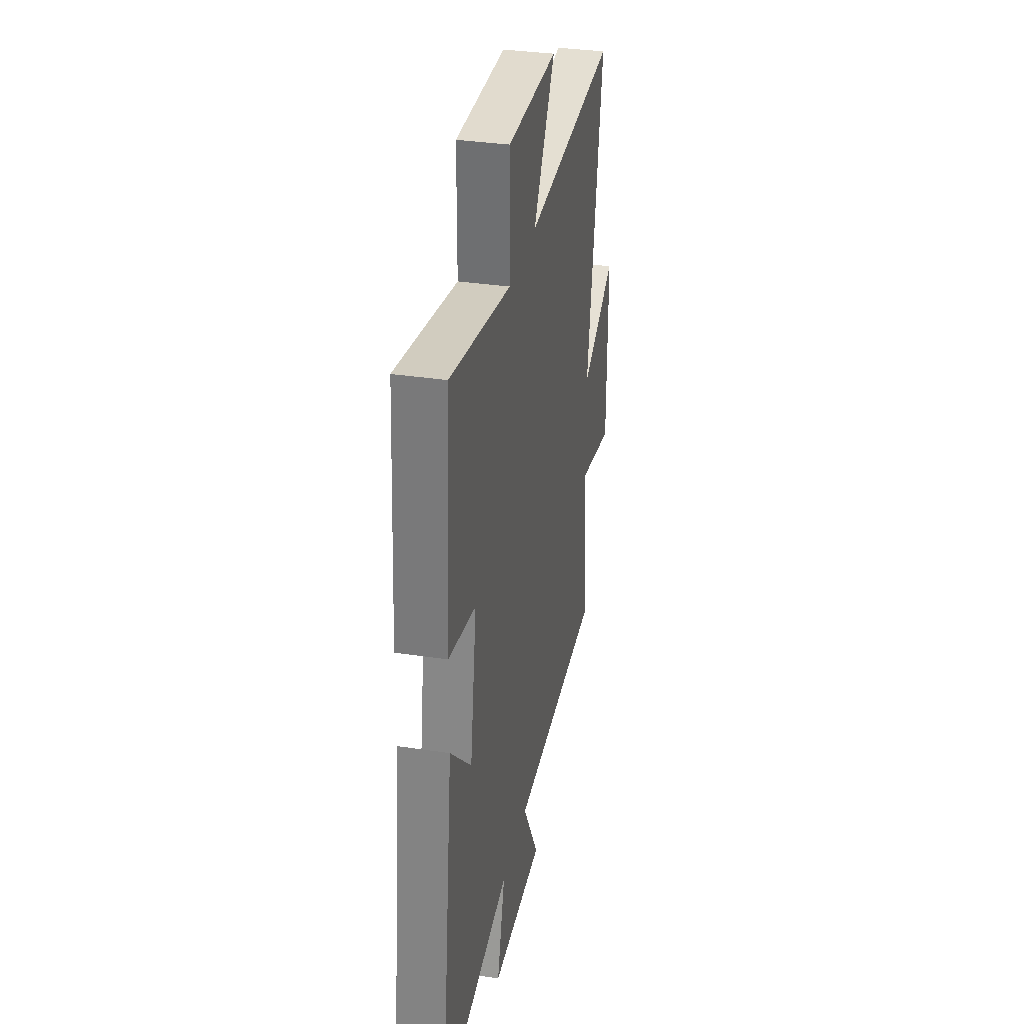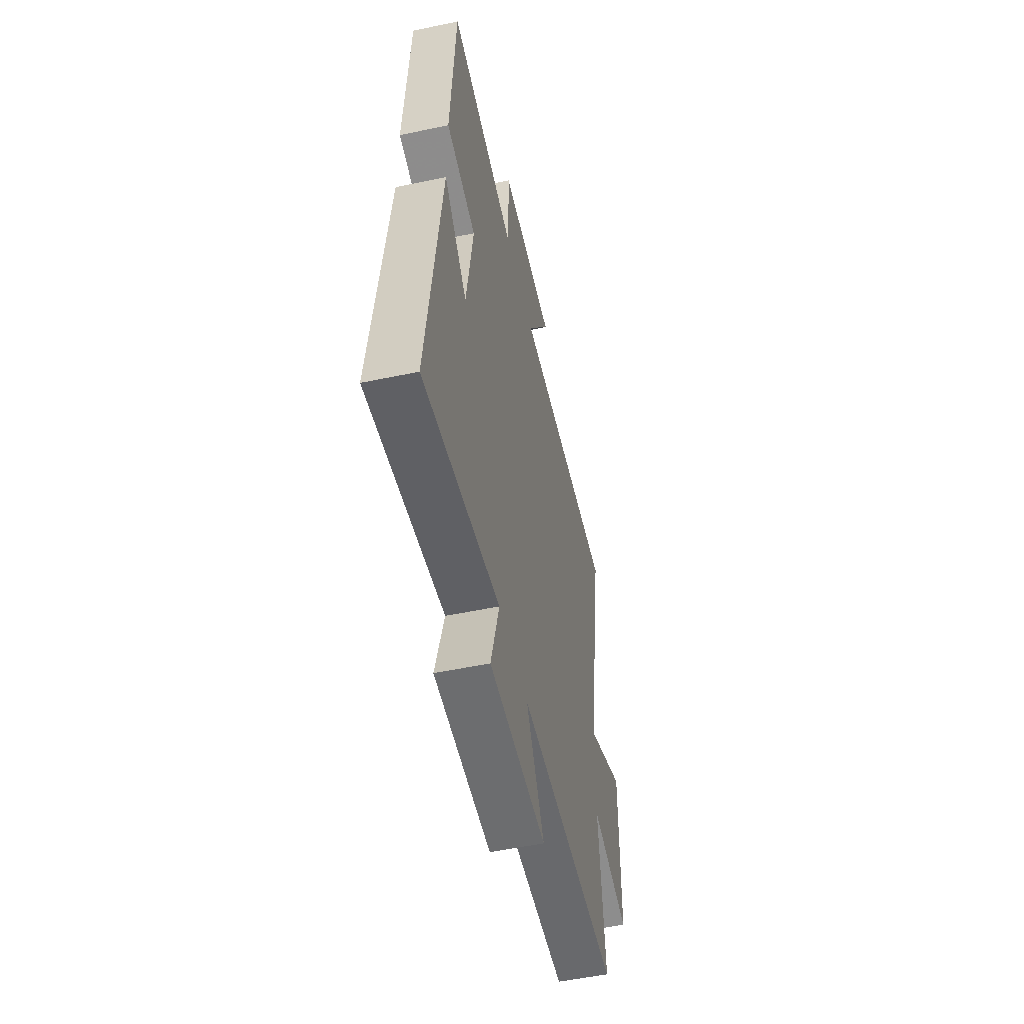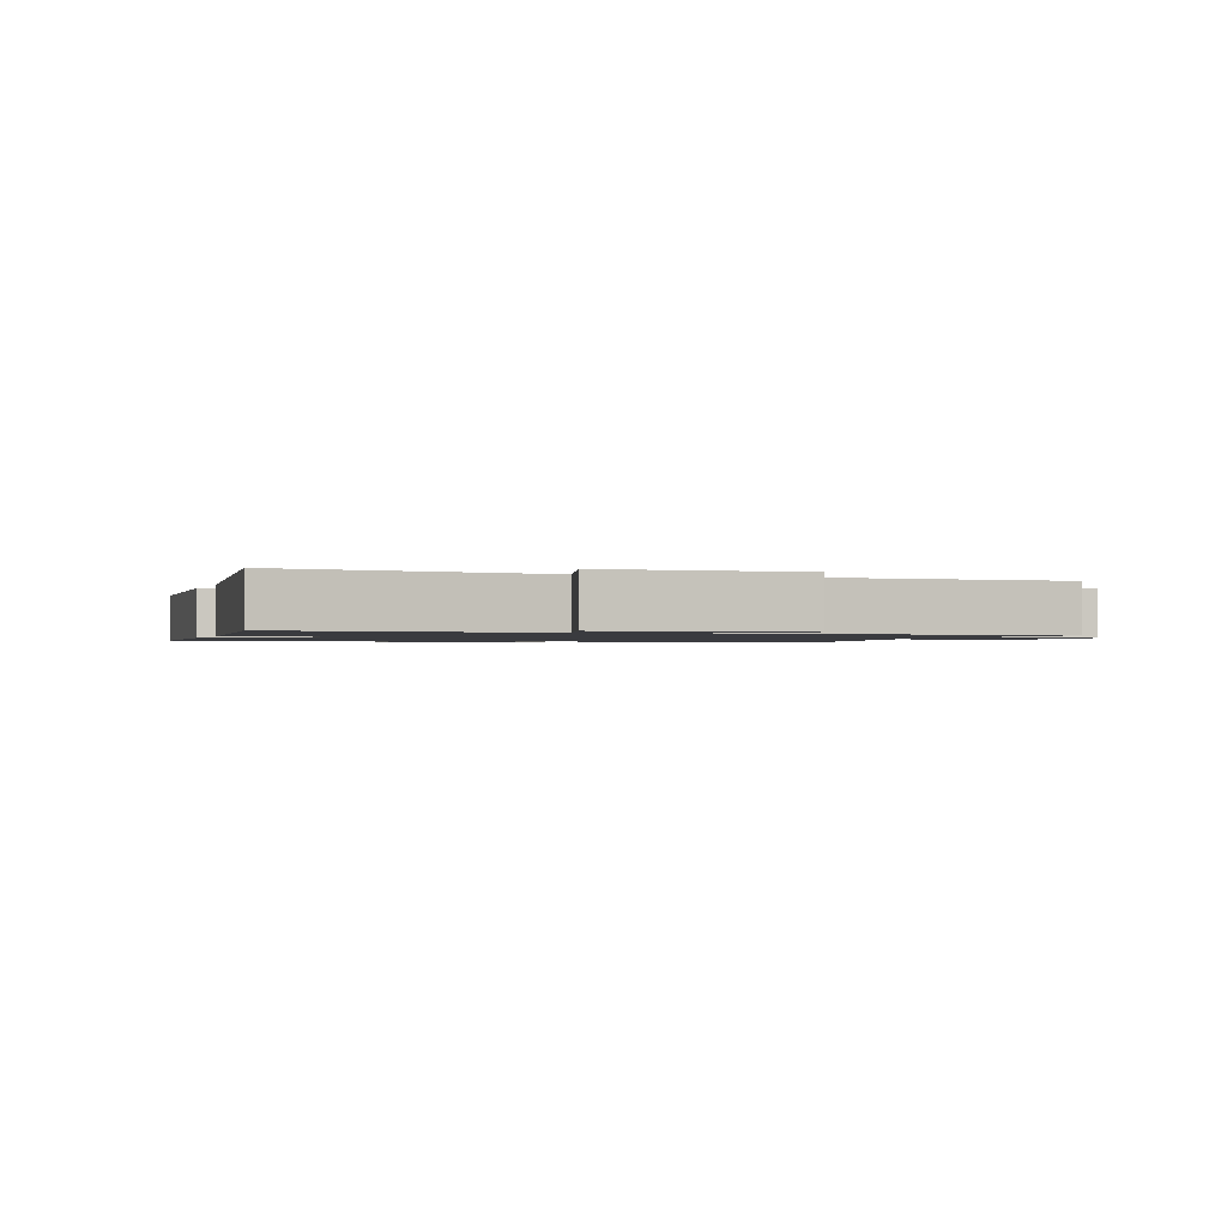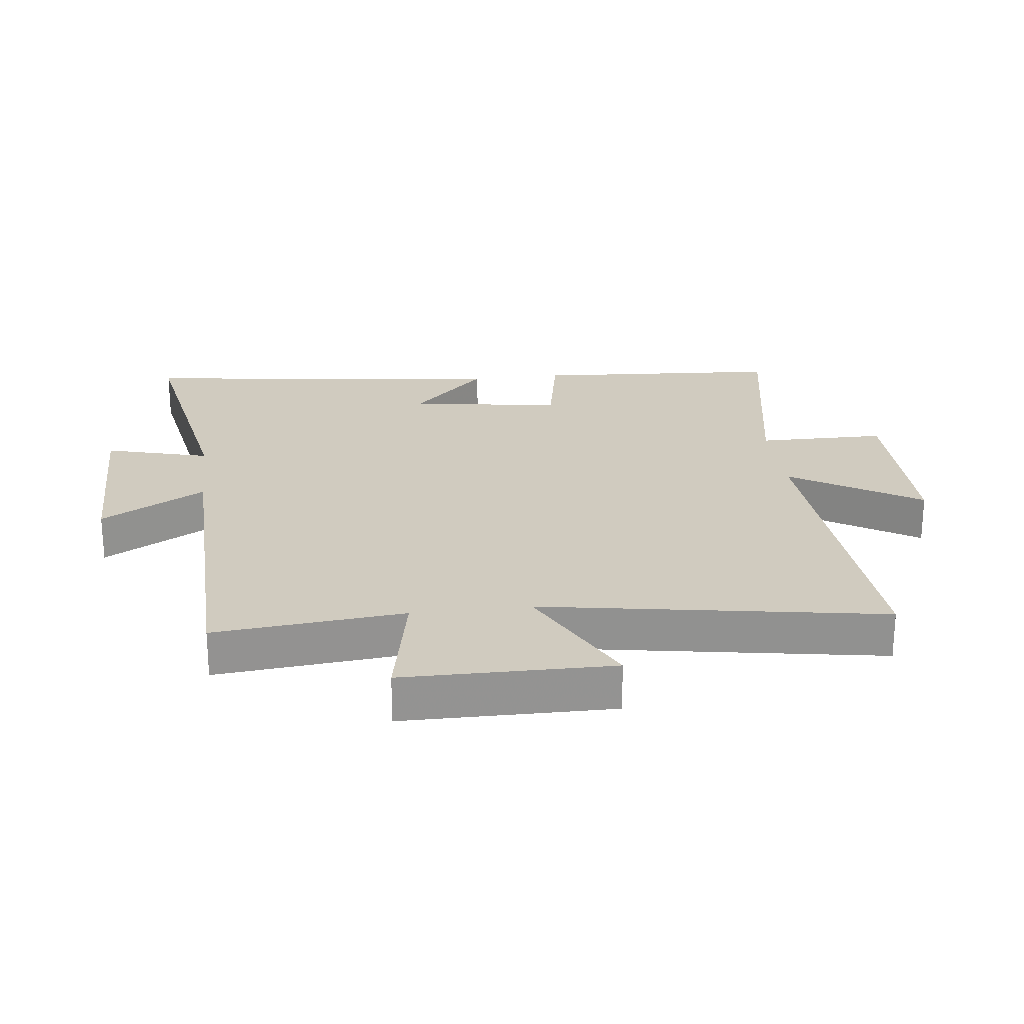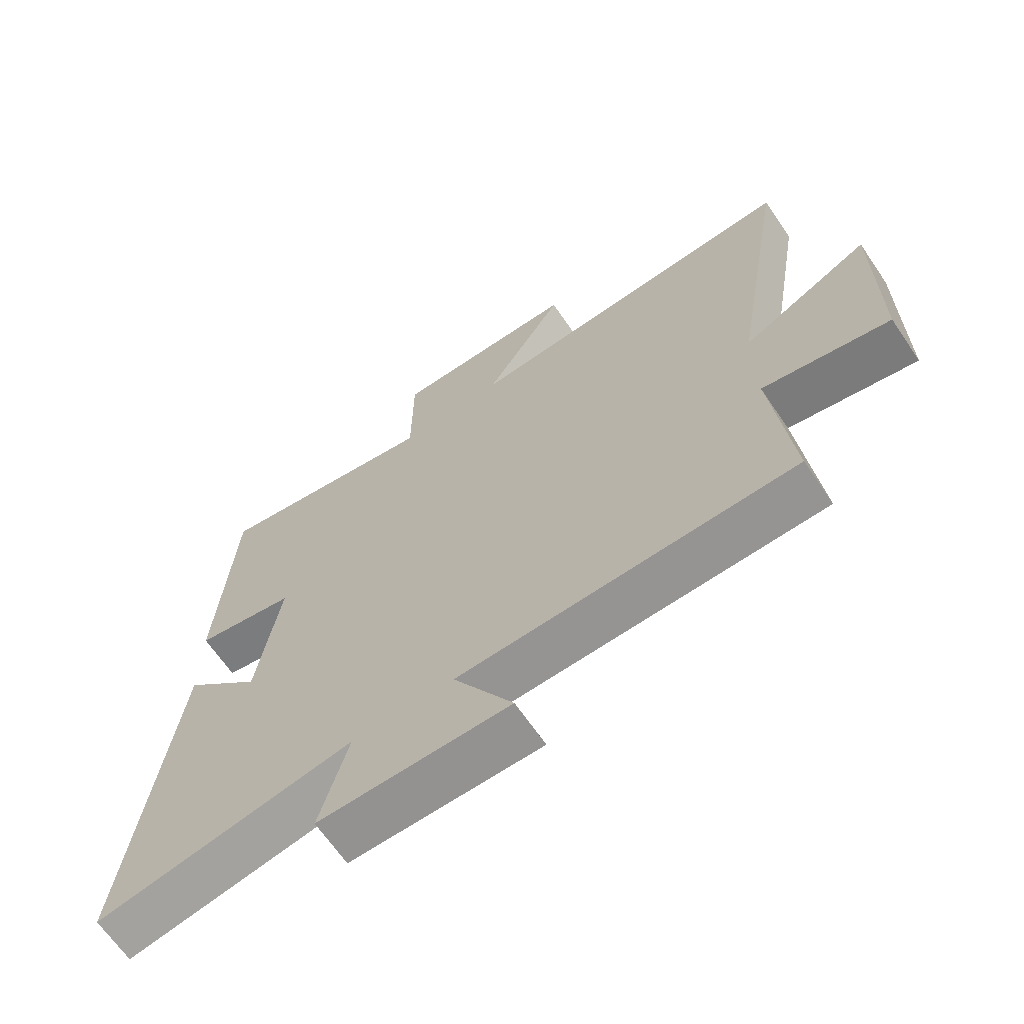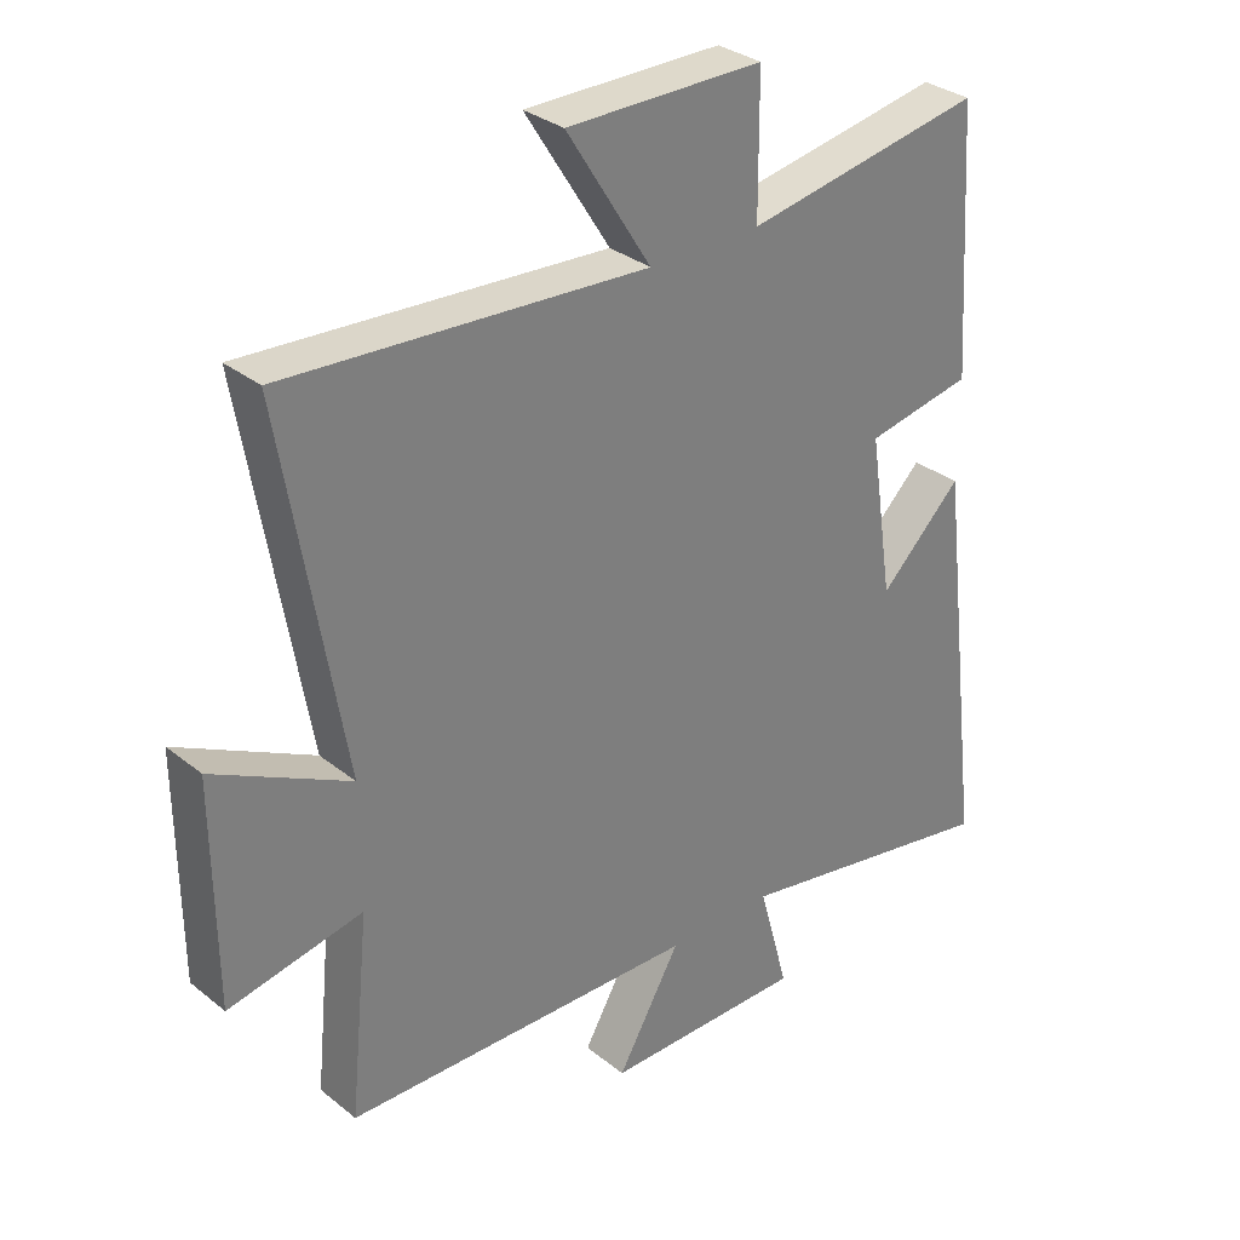
<metadata>
{"format":"obj","ext":"obj","renderer":"f3d","projection":"perspective","resolution":1024,"background":"white","views":[{"elev":33.8,"azim":101.7,"up":"+Z"},{"elev":-53.9,"azim":102.6,"up":"+Z"},{"elev":-1.2,"azim":161.2,"up":"+Y"},{"elev":23.7,"azim":-96.8,"up":"+Y"},{"elev":-66.4,"azim":-145.7,"up":"+Z"},{"elev":31.7,"azim":-41.8,"up":"+Z"}]}
</metadata>
<code>
v 0.572 0.07 -0.574
v 0.164 0.07 -0.5
v 0.209 0.07 -0.665
v -0.093 0.07 -0.665
v 0.002 0.07 -0.5
v -0.53 0.07 -0.488
v -0.5 0.07 -0.188
v -0.701 0.07 -0.228
v -0.703 0.07 0.102
v -0.5 0.07 -0.002
v -0.59 0.07 0.534
v -0.05 0.07 0.5
v -0.177 0.07 0.703
v 0.117 0.07 0.703
v 0.118 0.07 0.5
v 0.475 0.07 0.565
v 0.5 0.07 0.171
v 0.341 0.07 0.14
v 0.377 0.07 -0.102
v 0.5 0.07 0.019
v 0.572 0 -0.574
v 0.164 0 -0.5
v 0.209 0 -0.665
v -0.093 0 -0.665
v 0.002 0 -0.5
v -0.53 0 -0.488
v -0.5 0 -0.188
v -0.701 0 -0.228
v -0.703 0 0.102
v -0.5 0 -0.002
v -0.59 0 0.534
v -0.05 0 0.5
v -0.177 0 0.703
v 0.117 0 0.703
v 0.118 0 0.5
v 0.475 0 0.565
v 0.5 0 0.171
v 0.341 0 0.14
v 0.377 0 -0.102
v 0.5 0 0.019
f 19 20 1 2
f 18 19 2
f 15 16 17 18
f 15 18 2
f 12 13 14 15
f 12 15 2
f 10 11 12 2
f 7 8 9 10
f 7 10 2
f 5 6 7 2
f 2 3 4 5
f 22 21 40 39
f 22 39 38
f 38 37 36 35
f 22 38 35
f 35 34 33 32
f 22 35 32
f 22 32 31 30
f 30 29 28 27
f 22 30 27
f 22 27 26 25
f 25 24 23 22
f 1 21 22 2
f 2 22 23 3
f 3 23 24 4
f 4 24 25 5
f 5 25 26 6
f 6 26 27 7
f 7 27 28 8
f 8 28 29 9
f 9 29 30 10
f 10 30 31 11
f 11 31 32 12
f 12 32 33 13
f 13 33 34 14
f 14 34 35 15
f 15 35 36 16
f 16 36 37 17
f 17 37 38 18
f 18 38 39 19
f 19 39 40 20
f 20 40 21 1

</code>
